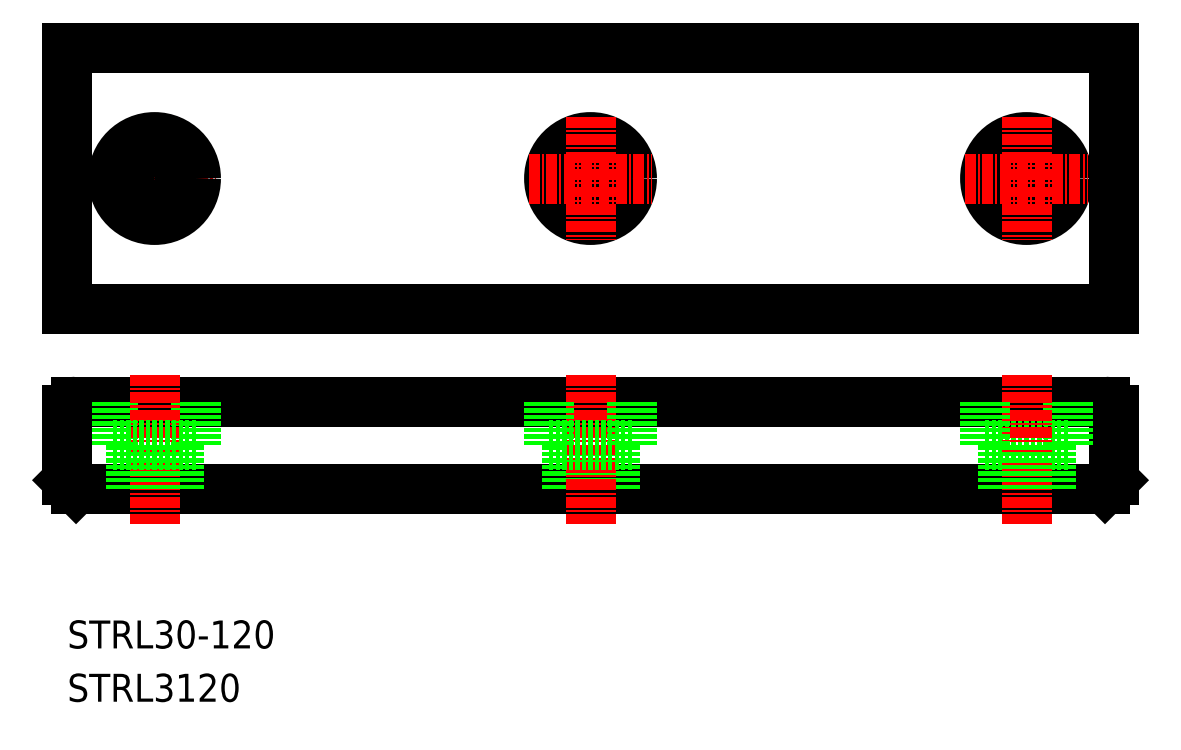
<metadata>
{"format":"dxf","ext":"dxf","renderer":"ezdxf+matplotlib","layout":"modelspace","background":"white","min_lineweight":24,"dpi":150}
</metadata>
<code>
0
SECTION
2
ENTITIES
0
LINE
8
0
10
11
20
34.4
30
0
11
129
21
34.4
31
0
0
LINE
8
0
10
11
20
44.4
30
0
11
129
21
44.4
31
0
0
LINE
8
0
10
30
20
55
30
0
11
110
21
55
31
0
0
LINE
8
0
10
10
20
85
30
0
11
130
21
85
31
0
0
LINE
8
0
10
24.75
20
44.4
30
0
11
24.75
21
39.4
31
0
0
ARC
8
0
10
11
20
43.4
30
0
40
1
50
90
51
180
0
LINE
8
0
10
15.25
20
44.4
30
0
11
15.25
21
39.4
31
0
0
LINE
8
CENTER
10
20
20
47.49
30
0
11
20
21
30.38
31
0
0
TEXT
8
0
10
10
20
10
30
0
40
3.2
1
STRL3120
0
LINE
8
0
10
10
20
43.4
30
0
11
10
21
35.4
31
0
0
LINE
8
0
10
11
20
34.4
30
0
11
10
21
35.4
31
0
0
LINE
8
0
10
22.75
20
39.4
30
0
11
22.75
21
34.4
31
0
0
LINE
8
0
10
17.25
20
39.4
30
0
11
17.25
21
34.4
31
0
0
LINE
8
0
10
15.25
20
39.4
30
0
11
24.75
21
39.4
31
0
0
LINE
8
0
10
50
20
55
30
0
11
90
21
55
31
0
0
LINE
8
0
10
10
20
85
30
0
11
10
21
55
31
0
0
LINE
8
CENTER
10
20
20
77.08
30
0
11
20
21
62.92
31
0
0
LINE
8
CENTER
10
12.92
20
70
30
0
11
27.08
21
70
31
0
0
CIRCLE
8
0
10
20
20
70
30
0
40
4.75
0
CIRCLE
8
0
10
20
20
70
30
0
40
2.75
0
LINE
8
0
10
130
20
55
30
0
11
10
21
55
31
0
0
LINE
8
0
10
124.7
20
39.4
30
0
11
115.2
21
39.4
31
0
0
CIRCLE
8
0
10
120
20
70
30
0
40
4.75
0
LINE
8
0
10
130
20
43.4
30
0
11
130
21
35.4
31
0
0
LINE
8
0
10
129
20
34.4
30
0
11
130
21
35.4
31
0
0
LINE
8
0
10
130
20
85
30
0
11
130
21
55
31
0
0
ARC
8
0
10
129
20
43.4
30
0
40
1
50
7e-15
51
90
0
LINE
8
0
10
124.7
20
44.4
30
0
11
124.7
21
39.4
31
0
0
LINE
8
CENTER
10
120
20
47.49
30
0
11
120
21
30.38
31
0
0
LINE
8
0
10
117.2
20
39.4
30
0
11
117.2
21
34.4
31
0
0
LINE
8
0
10
122.7
20
39.4
30
0
11
122.7
21
34.4
31
0
0
CIRCLE
8
0
10
120
20
70
30
0
40
2.75
0
LINE
8
0
10
115.2
20
44.4
30
0
11
115.2
21
39.4
31
0
0
LINE
8
0
10
72.75
20
39.4
30
0
11
72.75
21
34.4
31
0
0
LINE
8
0
10
67.25
20
39.4
30
0
11
67.25
21
34.4
31
0
0
LINE
8
CENTER
10
70
20
47.49
30
0
11
70
21
30.38
31
0
0
CIRCLE
8
0
10
70
20
70
30
0
40
2.75
0
CIRCLE
8
0
10
70
20
70
30
0
40
4.75
0
LINE
8
0
10
74.75
20
39.4
30
0
11
65.25
21
39.4
31
0
0
LINE
8
0
10
65.25
20
44.4
30
0
11
65.25
21
39.4
31
0
0
LINE
8
0
10
74.75
20
44.4
30
0
11
74.75
21
39.4
31
0
0
LINE
8
CENTER
10
62.92
20
70
30
0
11
77.08
21
70
31
0
0
LINE
8
CENTER
10
70
20
77.08
30
0
11
70
21
62.92
31
0
0
LINE
8
CENTER
10
112.9
20
70
30
0
11
127.1
21
70
31
0
0
LINE
8
CENTER
10
120
20
77.08
30
0
11
120
21
62.92
31
0
0
TEXT
8
0
10
10
20
16.11
30
0
40
3.2
1
STRL30-120
0
ENDSEC
0
EOF

</code>
